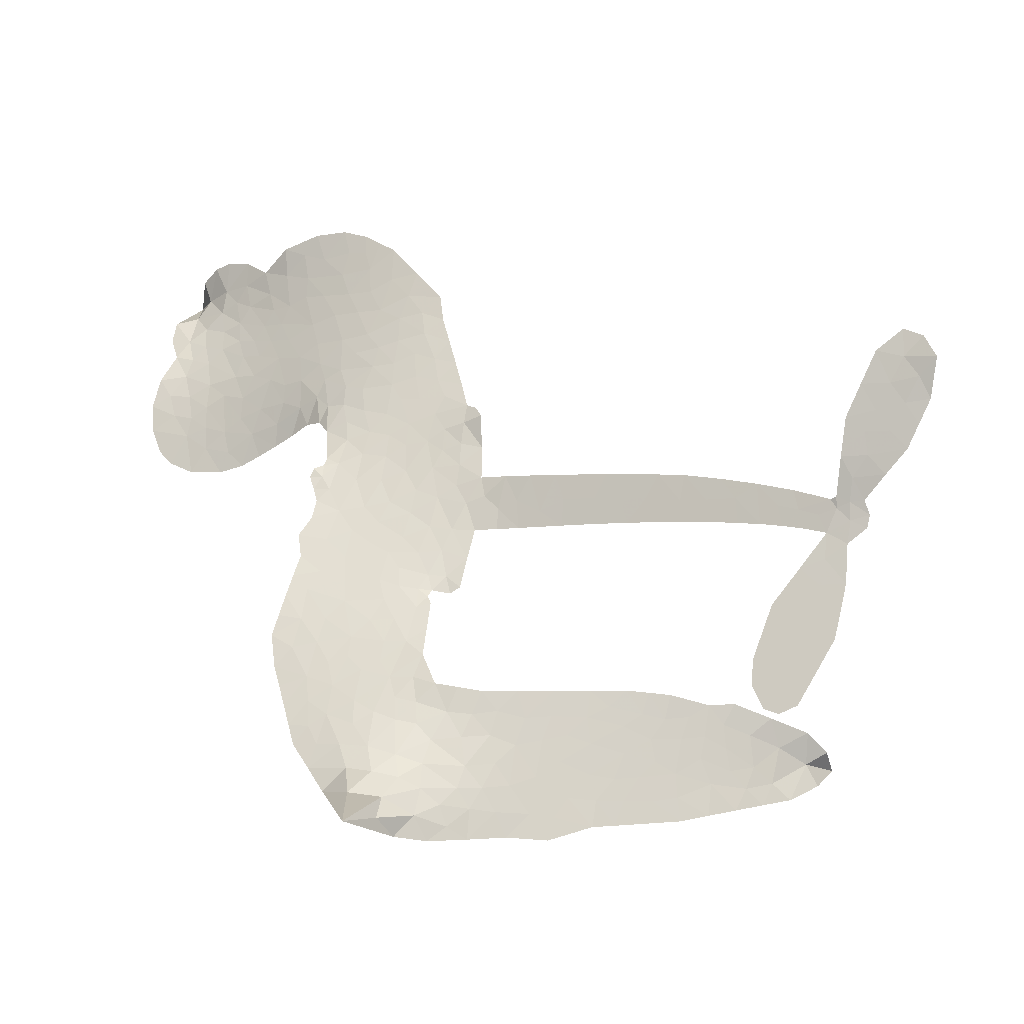
<metadata>
{"format":"obj","ext":"obj","renderer":"f3d","projection":"perspective","resolution":1024,"background":"white","views":[{"elev":-10.7,"azim":10.8,"up":"+Y"}]}
</metadata>
<code>
v -6.9 0.5961 0.2257
v -6.882 0.6723 0.2142
v -6.848 0.7416 0.1893
v -6.874 0.799 0.1564
v -6.873 0.8552 0.1258
v -6.841 0.9307 0
v -6.802 0.9777 0.102
v -6.757 1.005 0.135
v -6.713 1.014 0.1547
v -6.651 1.002 0.1819
v -6.586 0.9596 0.2241
v -6.519 1.011 0.2597
v -6.424 1.038 0.2811
v -6.344 1.039 0.2947
v -6.281 1.019 0.3046
v -6.201 0.9724 0.3194
v -6.064 0.8243 0.357
v -6.053 0.7584 0.3705
v -5.967 0.5 0.4716
v -5.94 0.4886 0.486
v -5.925 0.4653 0.5
v -5.917 0.299 0.5272
v -5.399 0.268 0.6118
v -5.048 0.1833 0.6795
v -5.033 0.1872 0.6864
v -5.005 0.3701 0.7179
v -4.93 0.5241 0.7338
v -4.865 0.5725 0.7382
v -4.819 0.5532 0.741
v -4.79 0.4995 0.75
v -4.808 0.4027 0.73
v -4.864 0.2892 0.7164
v -4.968 0.1751 0.6913
v -4.957 0.1408 0.6867
v -4.964 0.1102 0.6845
v -5.011 0.07528 0.6806
v -5.017 -0.01902 0.6797
v -5.046 -0.149 0.6797
v -5.136 -0.3018 0.6797
v -5.18 -0.321 0.6797
v -5.215 -0.3086 0.6797
v -5.241 -0.2533 0.6797
v -5.237 -0.1912 0.6797
v -5.19 -0.06377 0.6797
v -5.059 0.1032 0.6784
v -5.93 0.1625 0.5463
v -5.961 0.01558 0.5748
v -5.985 -4.303e-05 0.5774
v -6.029 0.00768 0.5876
v -6.036 -0.009549 0.6008
v -6.027 -0.02702 0.6103
v -6.032 -0.1598 0.669
v -5.994 -0.2346 0.7013
v -5.881 -0.2546 0.6935
v -5.549 -0.2485 0.5832
v -5.448 -0.2575 0.546
v -5.359 -0.28 0.5055
v -5.3 -0.2756 0.4795
v -5.131 -0.3402 0.3786
v -5.088 -0.3842 0.324
v -5.08 -0.4245 0.25
v -5.111 -0.4679 0.3476
v -5.175 -0.5041 0.4048
v -5.427 -0.5591 0.5381
v -5.628 -0.5748 0.6229
v -5.728 -0.6069 0.662
v -5.821 -0.6007 0.6969
v -5.992 -0.6114 0.7854
v -6.06 -0.6027 0.8353
v -6.137 -0.5737 1
v -6.245 -0.4935 0.7852
v -6.336 -0.3773 0.7241
v -6.406 -0.1808 0.6592
v -6.42 -0.1008 0.64
v -6.369 0.1069 0.5732
v -6.381 0.1637 0.5548
v -6.353 0.2112 0.5366
v -6.348 0.2587 0.5138
v -6.374 0.3265 0.488
v -6.364 0.3485 0.4836
v -6.34 0.3585 0.475
v -6.337 0.3789 0.4601
v -6.357 0.4659 0.3966
v -6.389 0.4977 0.3579
v -6.43 0.5016 0.3262
v -6.629 0.4126 0.2586
v -6.693 0.3987 0.2511
v -6.778 0.4041 0.2439
v -6.837 0.4313 0.2394
v -6.87 0.4647 0.2368
v -6.895 0.5268 0.2319
v -5.488 0.1573 0.5994
v -5.033 0.1605 0.682
v -6.303 0.3621 0.4707
v -6.062 0.01166 0.5938
v -6.029 -0.09347 0.6381
v -6.342 0.3259 0.4874
v -5.972 0.4521 0.4858
v -5.946 0.08895 0.5622
v -5.27 0.1413 0.6359
v -5.002 0.173 0.688
v -5.163 0.1268 0.6569
v -5.111 0.1163 0.6682
v -6.361 0.2928 0.4976
v -6.041 0.04845 0.5788
v -5.019 0.2792 0.7066
v -5.002 0.1297 0.6836
v -4.994 0.2288 0.6984
v -5.138 -0.4154 0.3594
v -5.179 -0.2623 0.6797
v -6.291 0.4309 0.4356
v -6.062 -0.036 0.6142
v -6.318 0.2899 0.5014
v -6.795 0.506 0.2382
v -6.719 0.9322 0.1552
v -6.403 0.5748 0.3324
v -5.922 0.3822 0.5019
v -5.996 0.04374 0.574
v -5.222 0.2341 0.6416
v -5.135 0.2118 0.6585
v -6.115 0.06857 0.5787
v -6.054 0.4852 0.4567
v -6.285 0.2277 0.5268
v -6.317 0.5395 0.378
v -6.011 0.1119 0.5604
v -5.077 0.1478 0.6737
v -6.145 -0.01396 0.6088
v -5.124 0.1641 0.6633
v -5.174 0.1778 0.6528
v -6.307 0.1503 0.5563
v -5.322 -0.3828 0.4835
v -5.123 0.01977 0.6798
v -4.866 0.5058 0.7367
v -4.917 0.2322 0.7065
v -5.091 -0.2255 0.6797
v -6.773 0.8254 0.1614
v -5.216 0.1352 0.6462
v -5.326 -0.3261 0.4878
v -5.064 0.04101 0.6796
v -5.424 -0.3621 0.5314
v -5.215 -0.3078 0.436
v -5.265 -0.35 0.4558
v -6.348 0.918 0.2996
v -6.011 -0.4883 0.7746
v -6.834 0.5665 0.2303
v -6.684 0.5095 0.2508
v -6.78 0.9197 0.111
v -6.177 0.3744 0.4757
v -6.133 -0.1227 0.6496
v -4.968 0.4472 0.7265
v -4.957 0.2791 0.709
v -6.818 0.7899 0.1686
v -6.747 0.7129 0.2103
v -6.764 0.7683 0.189
v -6.658 0.7711 0.2197
v -6.712 0.8064 0.1922
v -5.301 -0.5316 0.4788
v -5.199 -0.3778 0.4135
v -6.329 0.9779 0.2993
v -6.175 0.773 0.3529
v -6.019 -0.5525 0.8021
v -6.671 0.4527 0.2536
v -6.53 0.4572 0.2803
v -6.738 0.468 0.2454
v -6.242 0.3863 0.4638
v -6.077 -0.1248 0.6517
v -6.109 -0.2141 0.6851
v -6.709 0.7519 0.2092
v -6.659 0.6645 0.2398
v -6.632 0.8692 0.2106
v -6.726 0.8686 0.1665
v -6.402 0.9679 0.2852
v -6.267 0.9253 0.3145
v -6.112 0.7829 0.3597
v -5.907 -0.6065 0.7377
v -6.088 -0.5108 0.8371
v -6.249 0.3127 0.4939
v -6.188 0.497 0.4282
v -6.661 0.8244 0.2071
v -6.58 0.8036 0.2406
v -6.132 0.8985 0.3381
v -6.301 0.4859 0.4059
v -5.967 -0.5264 0.7629
v -5.916 -0.4341 0.7213
v -6.23 0.4493 0.4387
v -6.153 0.8356 0.3449
v -6.01 0.6292 0.4135
v -6.254 0.5143 0.4069
v -6.204 0.8877 0.329
v -6.242 0.6412 0.3697
v -6.125 0.6661 0.3864
v -6.265 0.5795 0.3811
v -6.102 0.7226 0.3747
v -6.182 0.5819 0.4007
v -6.336 0.6429 0.3427
v -6.032 0.6939 0.3907
v -6.317 0.5932 0.3617
v -6.068 0.6455 0.4009
v -6.117 0.5985 0.408
v -6.054 0.5814 0.4239
v -6.1 0.5331 0.4322
v -5.988 0.5646 0.4395
v -6.123 0.4624 0.4521
v -6.031 0.5333 0.4445
v -6.366 0.5417 0.3566
v -6.11 0.01983 0.5947
v -6.161 0.03843 0.5908
v -6.19 0.1347 0.5591
v -6.244 -0.01587 0.6117
v -4.832 0.4572 0.7369
v -4.899 0.446 0.7299
v -4.935 0.3836 0.722
v -6.741 0.5841 0.2361
v -6.74 0.526 0.2418
v -6.048 0.3341 0.5029
v -6.811 0.6797 0.211
v -6.508 0.5727 0.2908
v -6.05 -0.217 0.6893
v -6.084 -0.3217 0.7251
v -6.038 -0.2792 0.7096
v -6.091 -0.2667 0.705
v -6.192 -0.2723 0.7037
v -6.14 -0.3008 0.7171
v -5.996 -0.3721 0.7315
v -6.215 -0.3798 0.7473
v -6.032 -0.3325 0.7248
v -6.074 -0.4075 0.7615
v -5.962 -0.304 0.71
v -6.189 -0.3296 0.7274
v -6.371 -0.279 0.6901
v -6.144 -0.3867 0.7569
v -6.648 0.9344 0.1933
v -6.679 0.8918 0.1846
v -6.461 0.9876 0.2717
v -6.516 0.9383 0.2538
v -6.45 0.9212 0.2745
v -6.504 0.8501 0.2617
v -6.241 0.9957 0.3118
v -6.282 0.9717 0.3078
v -6.088 -0.561 0.8842
v -6.166 -0.5002 0.8518
v -6.59 0.7171 0.2505
v -6.166 0.9355 0.3281
v -6.296 0.8044 0.3236
v -6.245 0.1736 0.5464
v -6.254 0.1007 0.5721
v -6.154 0.2467 0.5222
v -6.219 0.2359 0.5242
v -6.179 0.193 0.5395
v -6.112 0.1495 0.5533
v -6.303 -0.1209 0.6463
v -4.962 0.3347 0.7155
v -4.903 0.3338 0.7185
v -4.836 0.346 0.7232
v -4.866 0.3967 0.7269
v -6.784 0.556 0.2347
v -6.794 0.6186 0.2253
v -6.737 0.6489 0.2266
v -5.977 0.3377 0.5093
v -6.068 0.409 0.4783
v -6.798 0.7294 0.1974
v -6.455 0.5528 0.3121
v -6.456 0.6294 0.3038
v -6.48 0.4795 0.2987
v -6.602 0.4977 0.2655
v -6.526 0.5163 0.2851
v -6.577 0.5642 0.2703
v -6.551 0.6436 0.2714
v -6.061 -0.4621 0.7878
v -6.012 -0.4292 0.7543
v -6.124 -0.4482 0.7952
v -6.188 -0.4389 0.7847
v -5.927 -0.3646 0.7124
v -5.716 -0.2527 0.6428
v -5.904 -0.3098 0.7002
v -5.861 -0.3599 0.6932
v -5.799 -0.2539 0.6703
v -5.848 -0.427 0.6962
v -5.876 -0.4852 0.7136
v -5.742 -0.3702 0.6548
v -5.845 -0.302 0.6848
v -5.931 -0.4863 0.7373
v -5.846 -0.5419 0.7058
v -5.803 -0.383 0.6767
v -5.782 -0.3178 0.666
v -5.77 -0.5449 0.6752
v -5.722 -0.313 0.6458
v -5.756 -0.4577 0.6647
v -5.631 -0.377 0.6146
v -5.814 -0.4787 0.6883
v -5.632 -0.2507 0.6131
v -5.686 -0.358 0.6342
v -5.702 -0.4212 0.6426
v -5.64 -0.3141 0.6166
v -5.683 -0.5067 0.6397
v -5.557 -0.3343 0.5857
v -5.938 -0.2448 0.7027
v -6.568 0.8937 0.2353
v -6.609 0.7628 0.2374
v -6.641 0.7223 0.2343
v -6.558 0.7575 0.2548
v -6.527 0.8016 0.2592
v -6.53 0.7022 0.2708
v -6.43 0.7858 0.2913
v -6.502 0.7513 0.2734
v -6.463 0.6965 0.2928
v -6.4 0.6692 0.3173
v -6.382 0.6214 0.3315
v -6.338 0.7292 0.3253
v -6.411 0.7284 0.3044
v -6.263 0.8603 0.3226
v -6.325 0.8597 0.3098
v -6.232 0.8035 0.337
v -6.401 0.8646 0.291
v -6.364 0.8039 0.3071
v -6.265 0.7371 0.3424
v -6.202 0.07799 0.5786
v -6.248 0.04251 0.5919
v -6.395 0.00284 0.6113
v -6.314 0.06433 0.5866
v -6.382 0.05483 0.5936
v -6.342 0.01744 0.6036
v -6.35 -0.05972 0.628
v -6.145 0.1103 0.5663
v -6.07 0.1073 0.5645
v -6.045 0.1755 0.5454
v -6.365 -0.1322 0.6483
v -6.258 -0.3044 0.7103
v -6.851 0.6249 0.2217
v -5.977 0.395 0.4951
v -6.126 0.4031 0.472
v -6.174 0.4349 0.4535
v -6.12 0.3303 0.4968
v -6.024 0.4398 0.4769
v -6.579 0.4349 0.2675
v -6.506 0.6228 0.2876
v -6.603 0.6625 0.2543
v -6.634 0.6014 0.2533
v -6.691 0.6134 0.2406
v -5.715 -0.5529 0.6543
v -5.635 -0.4508 0.6182
v -6.554 0.8459 0.2449
v -6.454 0.8681 0.2761
v -6.296 0.6868 0.3446
v -6.288 -0.06018 0.6271
v -6.218 -0.1098 0.6437
v -6.407 -0.049 0.6271
v -5.988 0.1659 0.5475
v -5.955 0.2335 0.5353
v -6.098 0.2138 0.5342
v -6.03 0.2529 0.5264
v -6.026 0.3803 0.4925
v -6.182 0.3072 0.4999
v -6.637 0.5435 0.2572
v -5.62 -0.5122 0.6153
v -5.528 -0.567 0.5793
v -5.523 -0.4559 0.5739
v -5.578 -0.5709 0.6006
v -5.557 -0.5118 0.5895
v -5.492 -0.5127 0.5625
v -5.579 -0.4605 0.5968
v -5.556 -0.3996 0.5858
v -5.439 -0.4459 0.538
v -5.494 -0.3651 0.561
v -5.461 -0.3156 0.5482
v -5.406 -0.3095 0.525
v -5.498 -0.2531 0.5649
v -5.709 0.1624 0.5668
v -5.659 0.2875 0.5732
v -5.982 0.2819 0.5228
v -6.088 0.2764 0.5162
v -5.435 -0.5027 0.5385
v -5.358 -0.4693 0.5021
v -5.364 -0.5453 0.5102
v -5.259 -0.4269 0.4493
v -5.513 -0.3044 0.569
v -5.819 0.1629 0.5522
v -5.313 -0.4371 0.4787
v -5.238 -0.5178 0.4437
v -5.277 -0.4789 0.4618
v -5.217 -0.4651 0.4252
v -5.788 0.2937 0.5547
v -5.907 0.2501 0.5374
v -5.853 0.2964 0.5441
v -5.159 -0.1866 0.6797
v -5.103 -0.1673 0.6797
v -5.1 -0.07686 0.6797
v -5.213 -0.1274 0.6797
v -5.149 -0.1229 0.6797
v -6.814 0.8698 0.1157
v -6.114 -0.06535 0.6274
v -6.174 -0.06766 0.6288
v -6.181 0.6432 0.3826
v -6.175 0.708 0.3671
v -6.153 0.5371 0.4213
v -6.29 -0.4355 0.7518
v -6.276 -0.377 0.7348
v -5.59 -0.2881 0.5978
v -6.32 -0.2078 0.6725
v -6.252 -0.2319 0.685
v -6.184 -0.194 0.6748
v -6.269 -0.1726 0.6639
v -6.138 -0.1732 0.6685
v -6.221 -0.1604 0.6614
v -5.485 -0.418 0.5572
v -5.381 -0.4093 0.5116
v -5.371 -0.3562 0.5075
v -5.823 0.2329 0.5506
v -5.874 0.1628 0.5468
v -5.763 0.2016 0.5592
v -5.724 0.2908 0.564
v -5.598 0.1608 0.5828
v -5.703 0.2283 0.5674
v -5.653 0.1618 0.5747
v -5.529 0.2792 0.5922
v -5.624 0.2262 0.5786
v -5.556 0.2157 0.5888
v -5.594 0.2837 0.5826
v -5.543 0.1593 0.591
v -5.031 -0.08416 0.6797
v -5.078 -0.02032 0.6797
v -5.157 -0.02199 0.6797
v -6.228 0.6952 0.3594
v -6.389 -0.2299 0.6737
v -6.31 -0.2695 0.6931
v -6.353 -0.3282 0.7075
v -6.302 -0.3321 0.7149
v -5.871 0.2139 0.545
v -5.311 0.2527 0.6259
v -5.275 0.2029 0.6334
v -5.379 0.1515 0.6169
v -5.324 0.1472 0.6262
v -5.347 0.2039 0.6213
v -5.41 0.2061 0.6111
v -5.464 0.2741 0.6019
v -5.494 0.2195 0.5981
v -5.902 -0.5347 0.7309
v -5.951 -0.5769 0.7601
f 112 206 391
f 186 160 174
f 75 130 76
f 203 122 201
f 105 121 206
f 45 107 93
f 51 50 112
f 123 78 77
f 89 88 114
f 125 118 99
f 1 91 145
f 162 164 87
f 25 108 106
f 43 42 110
f 80 79 97
f 126 93 24
f 58 138 142
f 179 299 180
f 128 129 102
f 105 125 325
f 52 166 167
f 143 159 172
f 240 176 70
f 142 138 131
f 176 240 161
f 223 231 219
f 59 158 109
f 95 112 50
f 117 21 98
f 113 94 97
f 97 104 113
f 104 78 113
f 349 383 22
f 166 112 391
f 105 95 49
f 74 73 327
f 51 112 96
f 82 94 111
f 107 34 101
f 52 218 53
f 323 345 322
f 203 260 122
f 90 89 114
f 167 221 218
f 145 256 257
f 91 90 114
f 298 232 170
f 98 19 334
f 282 183 437
f 77 76 130
f 4 3 152
f 152 5 4
f 56 365 366
f 45 126 103
f 115 9 8
f 8 7 147
f 45 139 36
f 106 151 252
f 147 7 6
f 381 158 375
f 114 145 91
f 246 208 245
f 136 154 156
f 10 9 115
f 19 122 334
f 205 83 124
f 17 174 18
f 84 205 116
f 165 111 94
f 182 83 111
f 162 146 164
f 239 15 159
f 206 207 127
f 129 137 102
f 236 234 235
f 350 250 326
f 172 159 14
f 180 302 342
f 126 45 93
f 322 318 320
f 239 238 15
f 211 150 212
f 5 152 390
f 136 152 154
f 25 93 101
f 31 30 210
f 107 45 36
f 124 192 197
f 161 183 144
f 119 430 137
f 120 119 129
f 296 364 376
f 359 361 355
f 287 274 285
f 363 373 406
f 276 285 281
f 50 49 95
f 53 218 220
f 275 54 297
f 49 48 118
f 126 128 103
f 274 287 294
f 58 57 138
f 78 123 113
f 407 406 131
f 118 105 49
f 375 158 142
f 68 161 69
f 61 109 62
f 421 139 132
f 109 60 59
f 166 52 96
f 423 394 160
f 60 109 61
f 348 349 351
f 85 84 116
f 141 58 142
f 162 87 86
f 43 110 385
f 134 32 151
f 386 385 135
f 110 42 41
f 110 135 385
f 102 103 128
f 57 366 407
f 40 110 41
f 40 39 110
f 421 387 420
f 119 137 129
f 141 158 59
f 37 36 139
f 105 206 95
f 47 118 48
f 94 81 97
f 95 206 112
f 430 433 432
f 432 100 430
f 413 416 369
f 82 81 94
f 177 165 94
f 98 20 19
f 98 21 20
f 97 79 104
f 63 62 109
f 108 151 106
f 117 330 259
f 210 133 211
f 93 107 101
f 83 82 111
f 259 22 117
f 348 99 46
f 47 99 118
f 24 93 25
f 132 139 45
f 35 34 107
f 126 24 128
f 101 34 33
f 118 125 105
f 130 123 77
f 115 8 147
f 128 24 120
f 108 101 33
f 27 133 28
f 108 33 134
f 255 253 254
f 185 111 165
f 28 133 29
f 133 30 29
f 129 128 120
f 110 39 135
f 159 15 14
f 145 114 256
f 193 160 394
f 101 108 25
f 389 388 385
f 36 35 107
f 168 154 153
f 81 80 97
f 372 373 363
f 151 108 134
f 214 114 164
f 145 257 329
f 163 265 335
f 179 233 171
f 390 6 5
f 147 390 171
f 113 123 177
f 177 123 248
f 209 346 392
f 397 396 225
f 261 154 152
f 27 150 211
f 253 252 151
f 152 136 390
f 3 2 216
f 168 169 300
f 261 152 3
f 168 156 154
f 261 153 154
f 234 236 172
f 179 156 155
f 147 171 115
f 64 374 372
f 375 380 381
f 141 142 158
f 142 131 375
f 172 14 13
f 143 173 239
f 308 205 197
f 196 198 187
f 283 175 67
f 161 144 176
f 264 266 163
f 214 146 213
f 85 262 264
f 262 85 116
f 114 88 164
f 87 164 88
f 177 94 113
f 332 148 331
f 112 166 96
f 166 149 403
f 346 209 345
f 223 219 221
f 169 168 153
f 155 156 168
f 265 162 86
f 162 265 146
f 179 180 170
f 11 10 232
f 136 156 171
f 171 156 179
f 12 234 13
f 172 13 234
f 173 311 189
f 189 311 313
f 16 173 189
f 200 198 199
f 288 280 284
f 183 282 144
f 270 184 224
f 70 176 241
f 245 248 123
f 148 165 177
f 188 194 192
f 188 182 185
f 179 155 299
f 179 170 233
f 299 300 242
f 301 302 180
f 188 192 124
f 17 181 186
f 83 182 124
f 438 161 68
f 437 283 279
f 288 290 286
f 220 226 228
f 332 165 148
f 188 185 178
f 17 186 174
f 189 186 181
f 174 193 18
f 185 182 111
f 202 187 200
f 182 188 124
f 16 189 243
f 311 173 312
f 189 313 186
f 194 190 192
f 18 193 196
f 194 188 178
f 190 195 197
f 160 193 174
f 198 196 193
f 122 204 201
f 393 194 199
f 160 313 316
f 304 314 343
f 190 197 192
f 198 193 191
f 197 195 308
f 199 191 393
f 198 191 199
f 395 194 178
f 198 200 187
f 201 200 199
f 204 19 202
f 395 199 194
f 201 395 203
f 332 178 185
f 204 202 200
f 260 331 333
f 201 204 200
f 19 204 122
f 83 205 84
f 197 205 124
f 207 206 121
f 206 127 391
f 324 317 207
f 130 320 246
f 250 350 249
f 123 130 245
f 127 207 209
f 207 121 324
f 30 133 210
f 133 27 211
f 150 26 212
f 210 211 255
f 252 212 26
f 253 255 212
f 146 354 339
f 258 153 216
f 146 214 164
f 256 214 213
f 353 247 333
f 348 46 349
f 2 1 329
f 216 257 258
f 307 263 308
f 354 267 338
f 52 167 218
f 221 220 218
f 221 167 223
f 269 270 227
f 219 226 220
f 53 220 228
f 167 222 223
f 219 220 221
f 402 400 404
f 328 225 229
f 222 229 223
f 269 227 271
f 226 227 224
f 224 273 228
f 397 72 396
f 71 70 241
f 227 226 219
f 226 224 228
f 223 229 231
f 144 269 176
f 273 224 184
f 297 53 228
f 399 251 327
f 231 229 225
f 400 402 399
f 426 427 425
f 71 241 272
f 219 231 227
f 10 115 232
f 233 115 171
f 170 232 233
f 115 233 232
f 11 235 12
f 234 12 235
f 11 232 298
f 236 143 172
f 235 11 298
f 235 237 343
f 299 301 180
f 237 302 304
f 143 239 159
f 173 16 238
f 173 238 239
f 70 69 240
f 161 240 69
f 176 269 271
f 271 231 272
f 338 268 337
f 262 263 217
f 314 312 143
f 189 181 243
f 316 313 244
f 246 245 130
f 249 248 245
f 319 322 321
f 318 207 317
f 250 249 208
f 215 260 333
f 249 245 208
f 248 247 353
f 250 208 324
f 247 248 249
f 325 250 324
f 325 326 250
f 230 399 424
f 400 222 401
f 106 252 26
f 253 151 32
f 255 254 31
f 212 252 253
f 210 255 31
f 253 32 254
f 212 255 211
f 214 256 114
f 257 256 213
f 257 213 258
f 216 2 329
f 339 258 213
f 169 153 258
f 330 117 98
f 326 351 350
f 331 260 203
f 259 330 352
f 3 216 261
f 153 261 216
f 263 262 116
f 266 264 262
f 310 304 305
f 301 242 303
f 265 266 267
f 266 262 217
f 267 266 217
f 265 163 266
f 268 267 217
f 268 338 267
f 263 336 217
f 268 303 337
f 270 269 144
f 227 231 271
f 270 144 282
f 227 270 224
f 272 231 225
f 176 271 241
f 272 225 396
f 241 271 272
f 184 278 276
f 228 273 275
f 276 284 285
f 285 274 277
f 273 276 275
f 284 276 278
f 184 276 273
f 54 275 281
f 175 283 437
f 276 281 275
f 279 184 282
f 278 184 279
f 437 279 282
f 290 288 284
f 376 398 296
f 277 54 281
f 282 184 270
f 438 183 161
f 66 286 67
f 67 286 283
f 279 290 278
f 284 280 285
f 285 280 287
f 277 281 285
f 340 65 295
f 278 290 284
f 292 287 280
f 294 287 292
f 340 286 66
f 341 293 295
f 292 280 293
f 358 359 355
f 279 283 290
f 286 290 283
f 293 280 288
f 291 294 398
f 294 292 289
f 295 293 288
f 289 292 293
f 294 289 296
f 294 291 274
f 340 288 286
f 293 341 289
f 361 362 341
f 365 376 364
f 342 170 180
f 275 297 228
f 237 235 298
f 300 299 155
f 301 299 242
f 168 300 155
f 337 300 169
f 242 337 303
f 342 302 237
f 305 301 303
f 311 312 244
f 336 303 268
f 307 310 306
f 301 305 302
f 305 303 306
f 303 336 306
f 304 302 305
f 307 306 263
f 305 306 310
f 308 263 116
f 307 195 309
f 308 116 205
f 195 307 308
f 309 344 316
f 309 244 315
f 307 309 310
f 315 310 309
f 312 173 143
f 313 311 244
f 314 143 236
f 315 312 314
f 244 309 316
f 186 313 160
f 343 314 236
f 315 314 304
f 315 304 310
f 244 312 315
f 344 309 195
f 393 394 423
f 208 246 317
f 318 317 246
f 75 320 130
f 207 318 209
f 323 251 345
f 320 318 246
f 320 321 322
f 322 319 323
f 320 75 321
f 318 322 209
f 347 74 323
f 327 323 74
f 317 324 208
f 325 324 121
f 105 325 121
f 326 325 125
f 348 326 125
f 350 247 249
f 230 425 399
f 323 327 251
f 427 397 328
f 73 399 327
f 145 329 1
f 216 329 257
f 334 330 98
f 215 352 260
f 332 331 203
f 331 148 333
f 178 332 203
f 332 185 165
f 353 333 148
f 371 247 350
f 122 260 334
f 334 260 352
f 336 263 306
f 265 86 335
f 268 217 336
f 300 337 242
f 337 169 338
f 169 258 339
f 265 354 146
f 146 339 213
f 169 339 338
f 65 340 66
f 288 340 295
f 65 355 295
f 341 295 355
f 237 298 342
f 170 342 298
f 235 343 236
f 304 343 237
f 195 190 344
f 423 344 190
f 346 345 251
f 322 345 209
f 399 425 400
f 391 392 149
f 99 348 125
f 323 319 347
f 413 410 368
f 259 370 22
f 215 351 370
f 326 348 351
f 371 333 247
f 370 351 349
f 371 215 333
f 259 352 215
f 334 352 330
f 148 177 353
f 248 353 177
f 267 354 265
f 339 354 338
f 360 363 357
f 289 341 362
f 357 359 360
f 358 356 359
f 364 140 365
f 360 359 356
f 355 65 358
f 361 359 357
f 356 64 360
f 364 405 140
f 361 357 362
f 355 361 341
f 357 363 405
f 289 362 296
f 360 64 372
f 374 157 373
f 296 362 364
f 362 357 405
f 366 365 140
f 398 376 55
f 366 140 407
f 56 366 57
f 417 415 418
f 365 56 367
f 428 384 383
f 22 370 349
f 215 370 259
f 350 351 371
f 215 371 351
f 373 157 380
f 363 360 372
f 378 375 131
f 373 378 406
f 372 374 373
f 381 380 379
f 365 367 376
f 55 376 367
f 377 410 408
f 46 383 349
f 406 378 131
f 373 380 378
f 63 381 379
f 380 375 378
f 157 379 380
f 63 109 381
f 158 381 109
f 408 382 384
f 22 383 384
f 386 135 38
f 377 408 428
f 428 46 409
f 385 386 389
f 387 386 38
f 389 44 388
f 421 420 37
f 422 44 387
f 386 387 389
f 43 385 388
f 44 389 387
f 171 390 136
f 6 390 147
f 392 391 127
f 166 391 149
f 209 392 127
f 149 392 346
f 394 393 191
f 190 194 393
f 193 394 191
f 423 160 316
f 203 395 178
f 199 395 201
f 272 396 71
f 222 328 229
f 328 397 225
f 291 398 55
f 294 296 398
f 400 328 222
f 401 222 167
f 399 402 251
f 167 403 401
f 404 149 346
f 404 400 401
f 346 251 402
f 166 403 167
f 404 403 149
f 404 401 403
f 346 402 404
f 140 405 363
f 362 405 364
f 407 131 138
f 363 406 140
f 407 138 57
f 140 406 407
f 410 377 368
f 413 411 410
f 428 408 384
f 382 408 410
f 413 414 416
f 382 410 411
f 369 411 413
f 416 414 412
f 436 434 435
f 413 368 414
f 417 416 412
f 92 436 419
f 418 369 416
f 417 419 436
f 139 421 37
f 417 418 416
f 417 412 419
f 387 38 420
f 422 421 132
f 344 423 316
f 421 422 387
f 393 423 190
f 72 397 427
f 399 73 424
f 400 425 328
f 425 427 328
f 425 230 426
f 72 427 426
f 46 428 383
f 377 428 409
f 119 429 430
f 137 430 100
f 432 433 431
f 429 23 433
f 434 431 433
f 433 430 429
f 434 433 23
f 415 417 436
f 92 431 434
f 434 436 92
f 434 23 435
f 415 436 435
f 437 183 438
f 68 175 438
f 437 438 175

</code>
